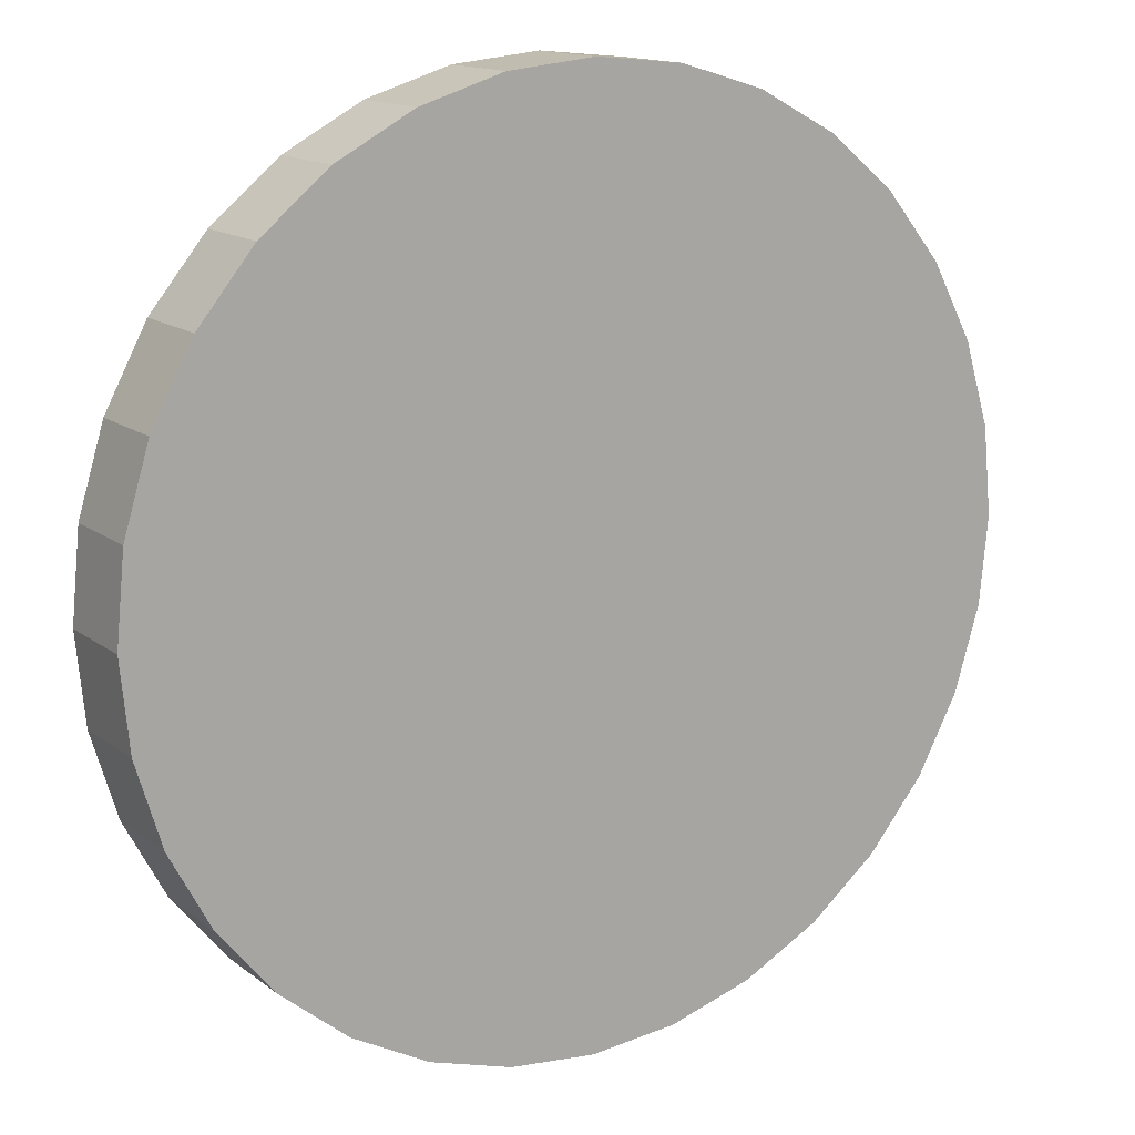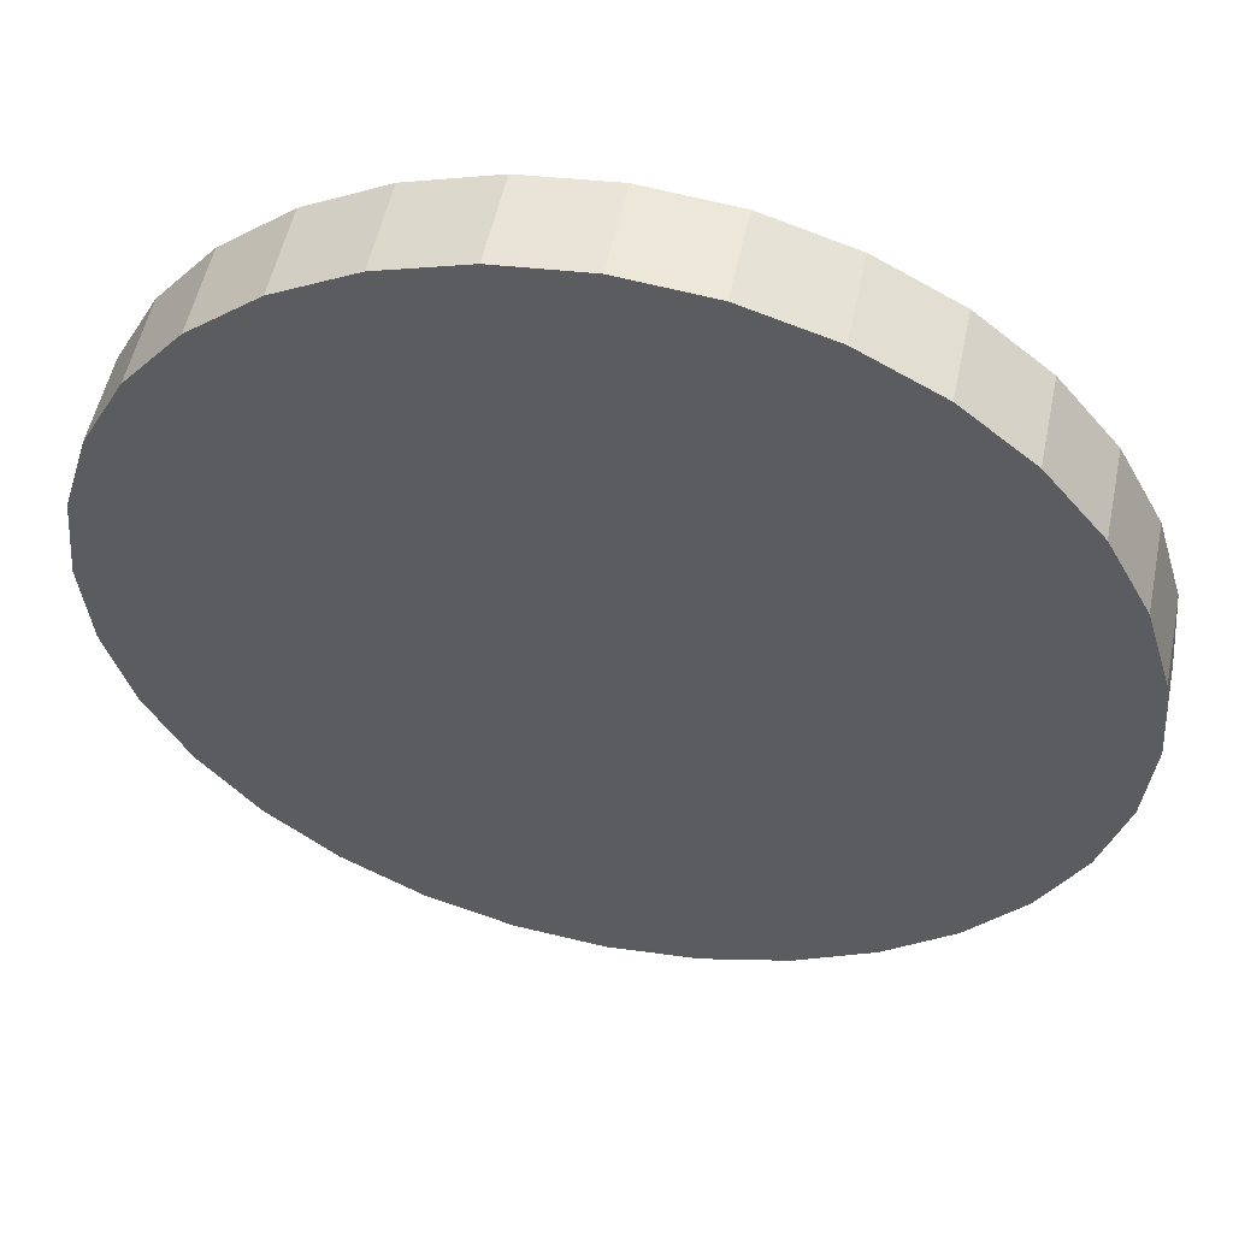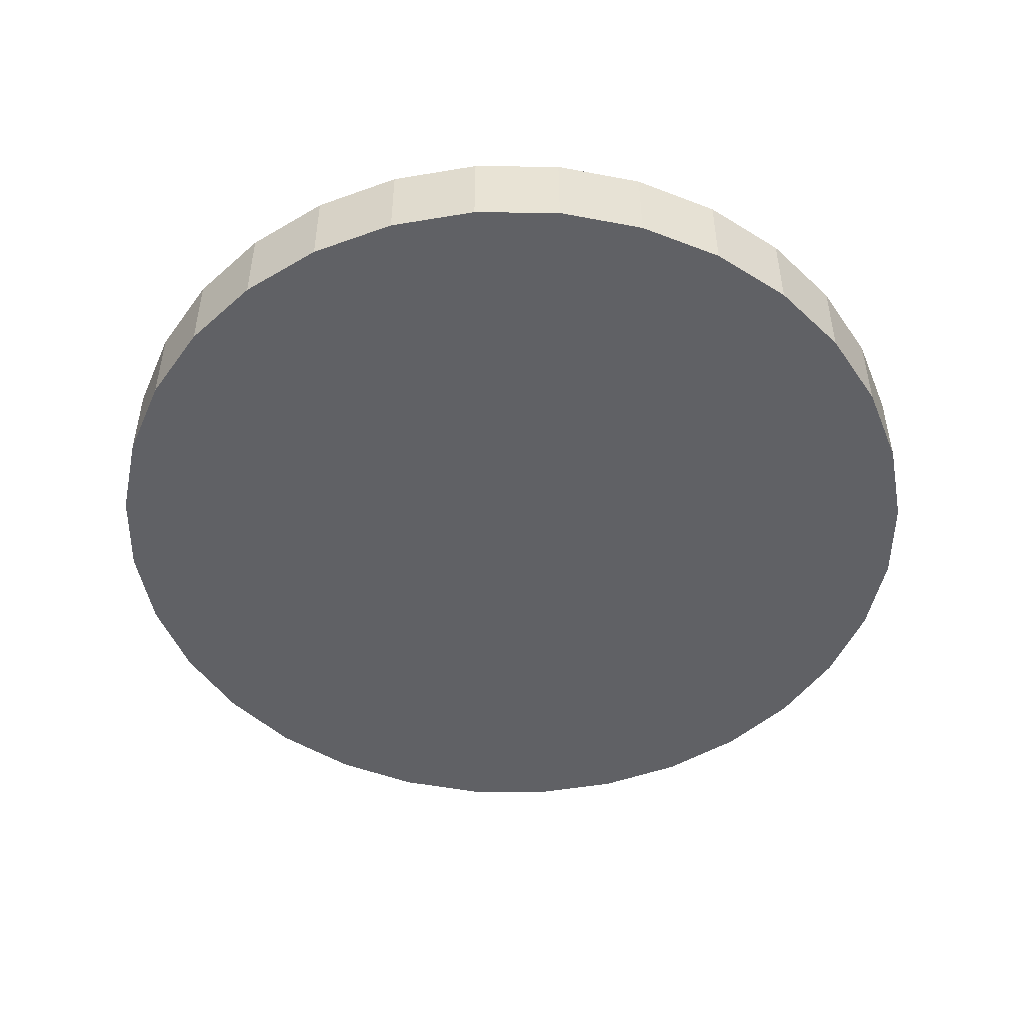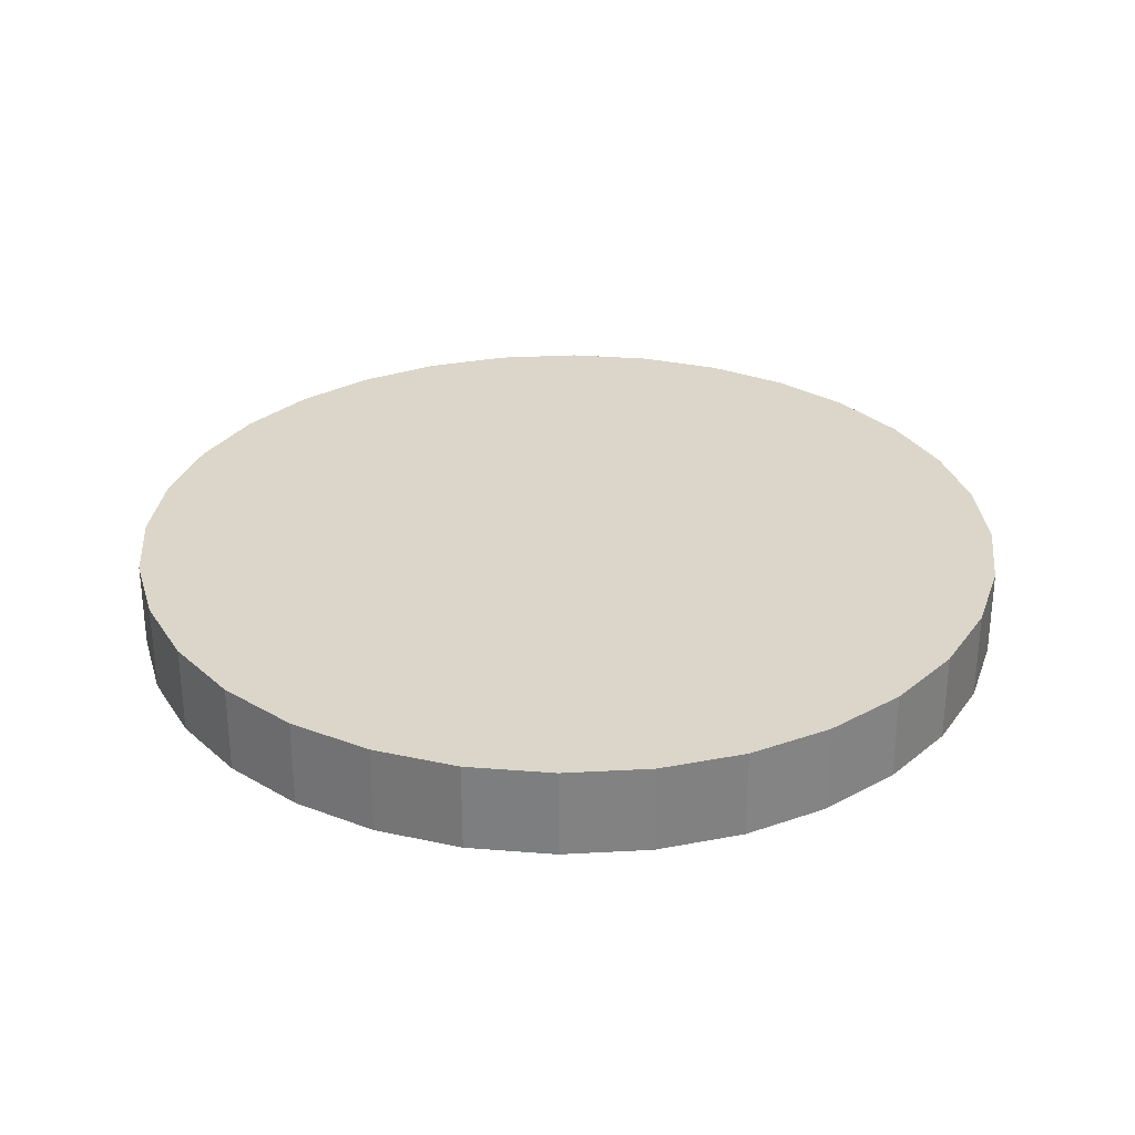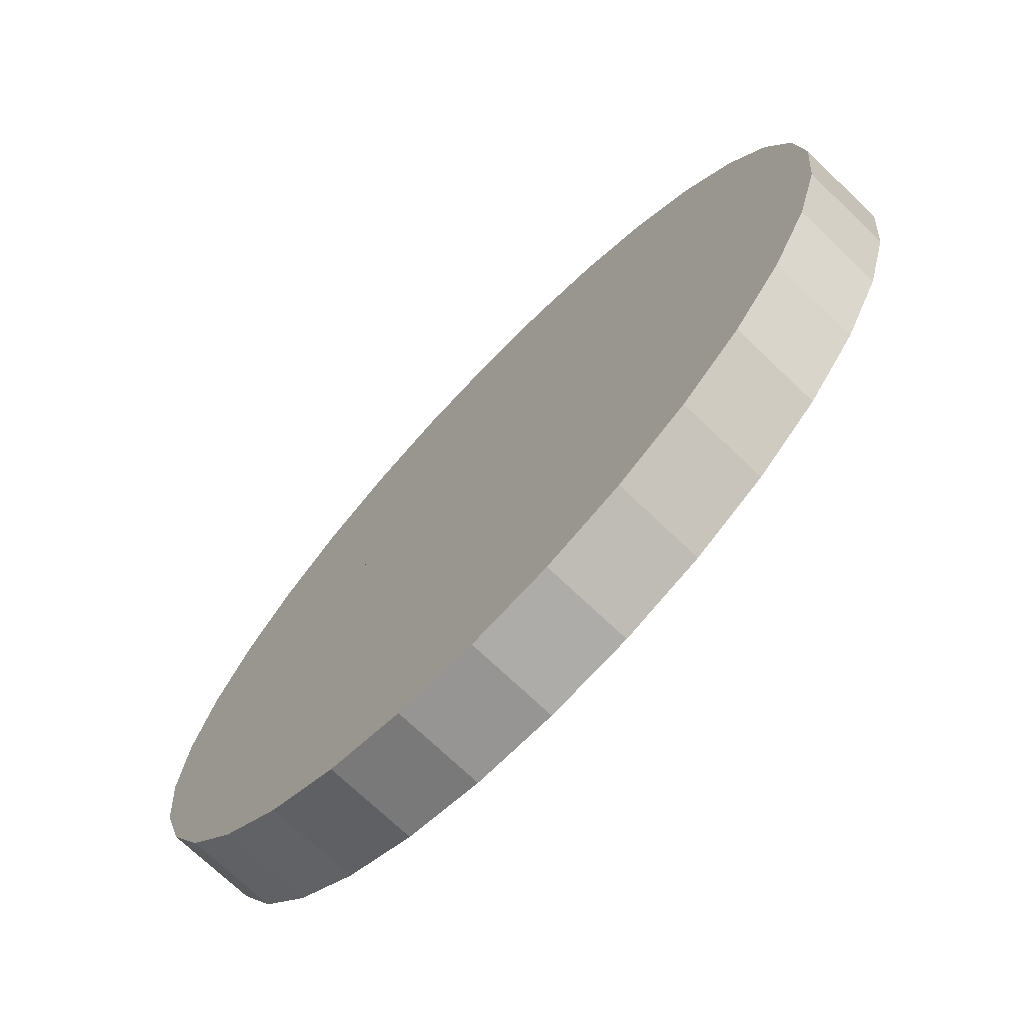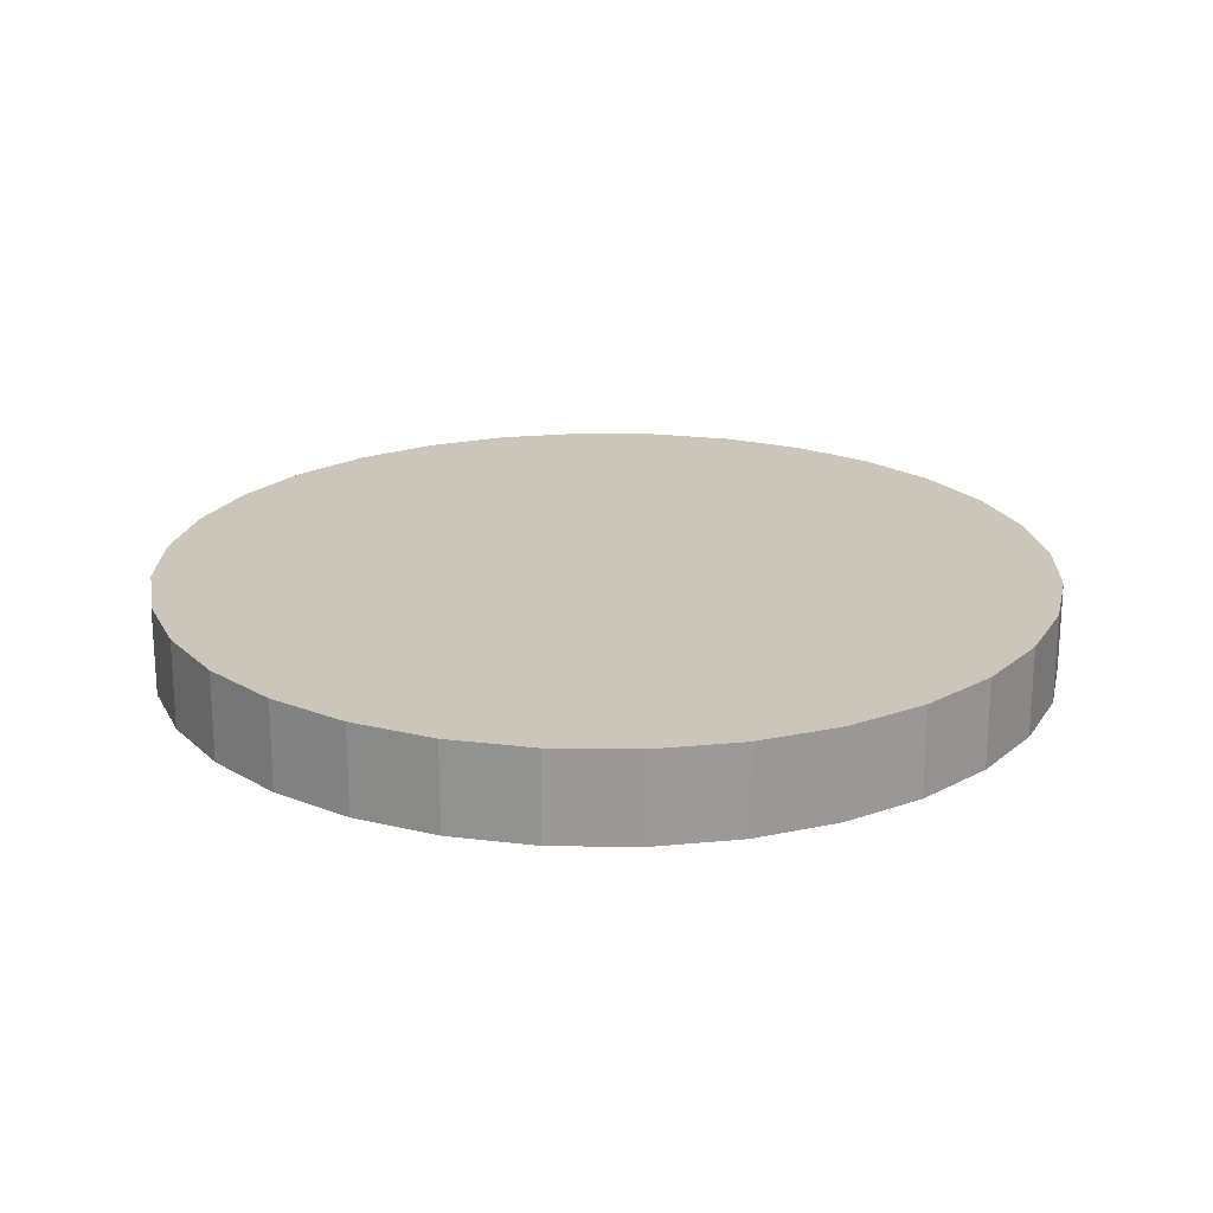
<metadata>
{"format":"obj","ext":"obj","renderer":"f3d","projection":"perspective","resolution":1024,"background":"white","views":[{"elev":14.3,"azim":-32.4,"up":"+Z"},{"elev":52.9,"azim":-168.3,"up":"+Z"},{"elev":-49.1,"azim":-163.8,"up":"+Y"},{"elev":29.7,"azim":34.8,"up":"+Y"},{"elev":-72.3,"azim":46.3,"up":"+Z"},{"elev":20.9,"azim":-161.8,"up":"+Y"}]}
</metadata>
<code>
o Cylinder_Cylinder.001
v 0 0.05 -0.5
v 0.09755 0.05 -0.4904
v 0.09755 -0.05 -0.4904
v 0.1913 0.05 -0.4619
v 0.1913 -0.05 -0.4619
v 0.2778 0.05 -0.4157
v 0.2778 -0.05 -0.4157
v 0.3536 0.05 -0.3536
v 0.3536 -0.05 -0.3536
v 0.4157 0.05 -0.2778
v 0.4157 -0.05 -0.2778
v 0.4619 0.05 -0.1913
v 0.4619 -0.05 -0.1913
v 0.4904 0.05 -0.09755
v 0.4904 -0.05 -0.09755
v 0.5 0.05 0
v 0.5 -0.05 -0
v 0.4904 0.05 0.09755
v 0.4904 -0.05 0.09755
v 0.4619 0.05 0.1913
v 0.4619 -0.05 0.1913
v 0.4157 0.05 0.2778
v 0.4157 -0.05 0.2778
v 0.3536 0.05 0.3536
v 0.3536 -0.05 0.3536
v 0.2778 0.05 0.4157
v 0.2778 -0.05 0.4157
v 0.1913 0.05 0.4619
v 0.1913 -0.05 0.4619
v 0.09755 0.05 0.4904
v 0.09755 -0.05 0.4904
v 0 0.05 0.5
v 0 -0.05 0.5
v -0.09755 0.05 0.4904
v -0.09755 -0.05 0.4904
v -0.1913 0.05 0.4619
v -0.1913 -0.05 0.4619
v -0.2778 0.05 0.4157
v -0.2778 -0.05 0.4157
v -0.3536 0.05 0.3536
v -0.3536 -0.05 0.3536
v -0.4157 0.05 0.2778
v -0.4157 -0.05 0.2778
v -0.4619 0.05 0.1913
v -0.4619 -0.05 0.1913
v -0.4904 0.05 0.09755
v -0.4904 -0.05 0.09755
v -0.5 0.05 0
v -0.5 -0.05 -0
v -0.4904 0.05 -0.09755
v -0.4904 -0.05 -0.09755
v -0.4619 0.05 -0.1913
v -0.4619 -0.05 -0.1913
v -0.4157 0.05 -0.2778
v -0.4157 -0.05 -0.2778
v -0.3536 0.05 -0.3536
v -0.3536 -0.05 -0.3536
v -0.2778 0.05 -0.4157
v -0.2778 -0.05 -0.4157
v -0.1913 0.05 -0.4619
v -0.1913 -0.05 -0.4619
v -0.09755 0.05 -0.4904
v 0 -0.05 -0.5
v -0.09755 -0.05 -0.4904
v -5e-06 -0.05 -8e-06
v -7e-06 -0.05 -7e-06
v 5e-06 0.05 -8e-06
v 7e-06 0.05 -7e-06
v 1e-05 0.05 0
v 9e-06 0.05 2e-06
v 4e-06 -0.05 -9e-06
v 2e-06 -0.05 -1e-05
v 5e-06 0.05 8e-06
v 4e-06 0.05 9e-06
v 9e-06 -0.05 -2e-06
v 9e-06 -0.05 -4e-06
v -4e-06 0.05 9e-06
v -5e-06 0.05 8e-06
v 7e-06 -0.05 7e-06
v 8e-06 -0.05 5e-06
v -9e-06 0.05 2e-06
v -1e-05 0.05 0
v -7e-06 0.05 -7e-06
v -5e-06 0.05 -8e-06
v -2e-06 -0.05 9e-06
v 0 -0.05 1e-05
v -9e-06 -0.05 4e-06
v -8e-06 -0.05 5e-06
v -8e-06 -0.05 -5e-06
v -9e-06 -0.05 -4e-06
v 2e-06 0.05 -1e-05
v 4e-06 0.05 -9e-06
v 0 -0.05 -1e-05
v -2e-06 -0.05 -1e-05
v 9e-06 0.05 -4e-06
v 9e-06 0.05 -2e-06
v 8e-06 0.05 5e-06
v 7e-06 0.05 7e-06
v 8e-06 -0.05 -5e-06
v 7e-06 -0.05 -7e-06
v 0 0.05 1e-05
v -2e-06 0.05 9e-06
v 9e-06 -0.05 4e-06
v 9e-06 -0.05 2e-06
v -8e-06 0.05 5e-06
v -9e-06 0.05 4e-06
v -9e-06 0.05 -4e-06
v -8e-06 0.05 -5e-06
v 2e-06 -0.05 9e-06
v 4e-06 -0.05 9e-06
v -2e-06 0.05 -1e-05
v 0 0.05 -1e-05
v -7e-06 -0.05 7e-06
v -5e-06 -0.05 8e-06
v -9e-06 -0.05 -2e-06
v -1e-05 -0.05 -0
v -4e-06 -0.05 -9e-06
v 8e-06 0.05 -5e-06
v 9e-06 0.05 4e-06
v 5e-06 -0.05 -8e-06
v 2e-06 0.05 9e-06
v 1e-05 -0.05 -0
v -7e-06 0.05 7e-06
v 5e-06 -0.05 8e-06
v -9e-06 0.05 -2e-06
v -4e-06 0.05 -9e-06
v -4e-06 -0.05 9e-06
v -9e-06 -0.05 2e-06
v 7e-06 0.05 7e-06
f 1 2 3
f 2 4 5
f 4 6 7
f 6 8 9
f 8 10 11
f 10 12 13
f 12 14 15
f 14 16 17
f 16 18 19
f 18 20 21
f 20 22 23
f 22 24 25
f 24 26 27
f 26 28 29
f 28 30 31
f 30 32 33
f 32 34 35
f 34 36 37
f 36 38 39
f 38 40 41
f 40 42 43
f 42 44 45
f 44 46 47
f 46 48 49
f 48 50 51
f 50 52 53
f 52 54 55
f 54 56 57
f 56 58 59
f 58 60 61
f 62 1 63
f 60 62 64
f 63 1 3
f 3 2 5
f 5 4 7
f 7 6 9
f 9 8 11
f 11 10 13
f 13 12 15
f 15 14 17
f 17 16 19
f 19 18 21
f 21 20 23
f 23 22 25
f 25 24 27
f 27 26 29
f 29 28 31
f 31 30 33
f 33 32 35
f 35 34 37
f 37 36 39
f 39 38 41
f 41 40 43
f 43 42 45
f 45 44 47
f 47 46 49
f 49 48 51
f 51 50 53
f 53 52 55
f 55 54 57
f 57 56 59
f 59 58 61
f 64 62 63
f 61 60 64
f 57 59 65 66
f 8 6 67 68
f 18 16 69 70
f 3 5 71 72
f 28 26 73 74
f 13 15 75 76
f 38 36 77 78
f 23 25 79 80
f 48 46 81 82
f 58 56 83 84
f 33 35 85 86
f 43 45 87 88
f 53 55 89 90
f 4 2 91 92
f 64 63 93 94
f 14 12 95 96
f 24 22 97 98
f 9 11 99 100
f 34 32 101 102
f 19 21 103 104
f 44 42 105 106
f 54 52 107 108
f 29 31 109 110
f 1 62 111 112
f 39 41 113 114
f 49 51 115 116
f 59 61 117 65
f 10 8 68 118
f 20 18 70 119
f 5 7 120 71
f 30 28 74 121
f 15 17 122 75
f 40 38 78 123
f 63 3 72 93
f 25 27 124 79
f 50 48 82 125
f 60 58 84 126
f 35 37 127 85
f 45 47 128 87
f 55 57 66 89
f 6 4 92 67
f 16 14 96 69
f 2 1 112 91
f 26 24 129 73
f 36 34 102 77
f 11 13 76 99
f 21 23 80 103
f 46 44 106 81
f 56 54 108 83
f 31 33 86 109
f 41 43 88 113
f 51 53 90 115
f 61 64 94 117
f 12 10 118 95
f 22 20 119 97
f 7 9 100 120
f 32 30 121 101
f 17 19 104 122
f 42 40 123 105
f 27 29 110 124
f 52 50 125 107
f 62 60 126 111
f 37 39 114 127
f 47 49 116 128

</code>
